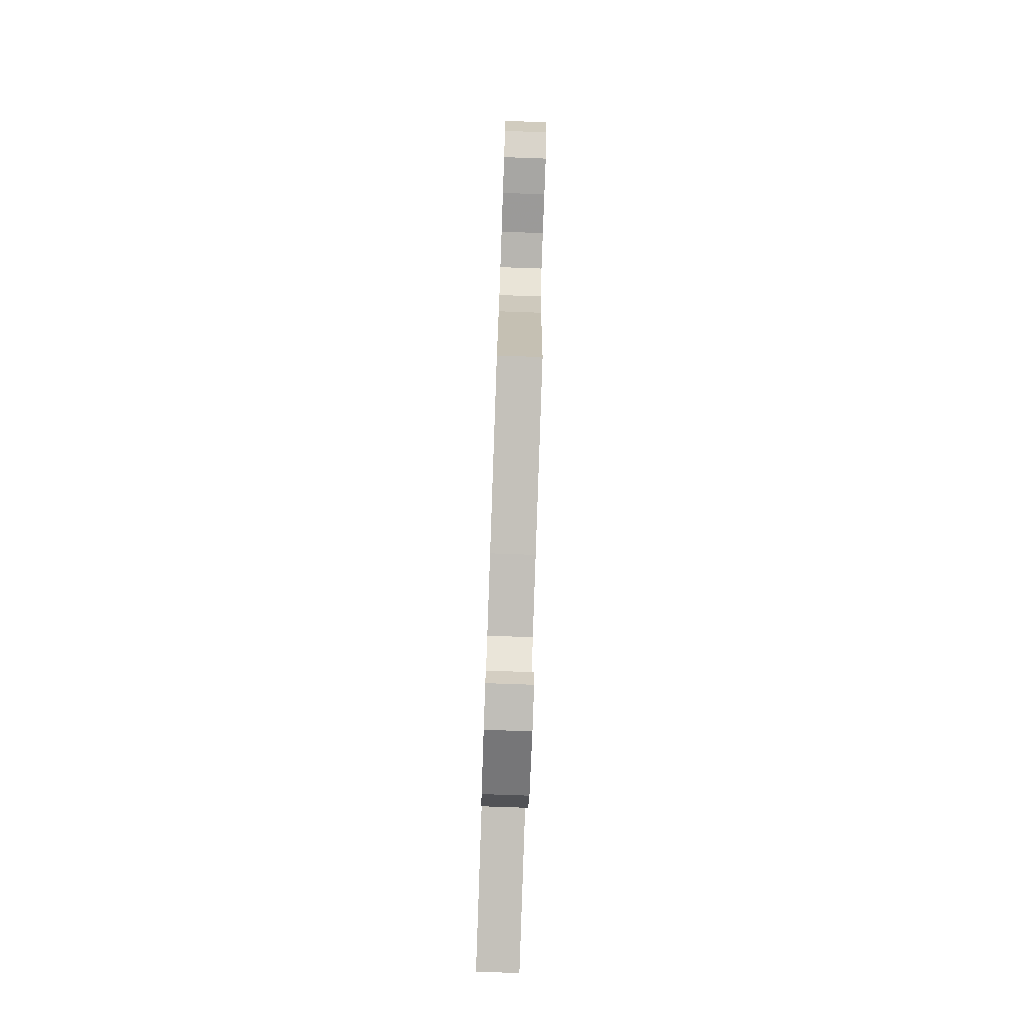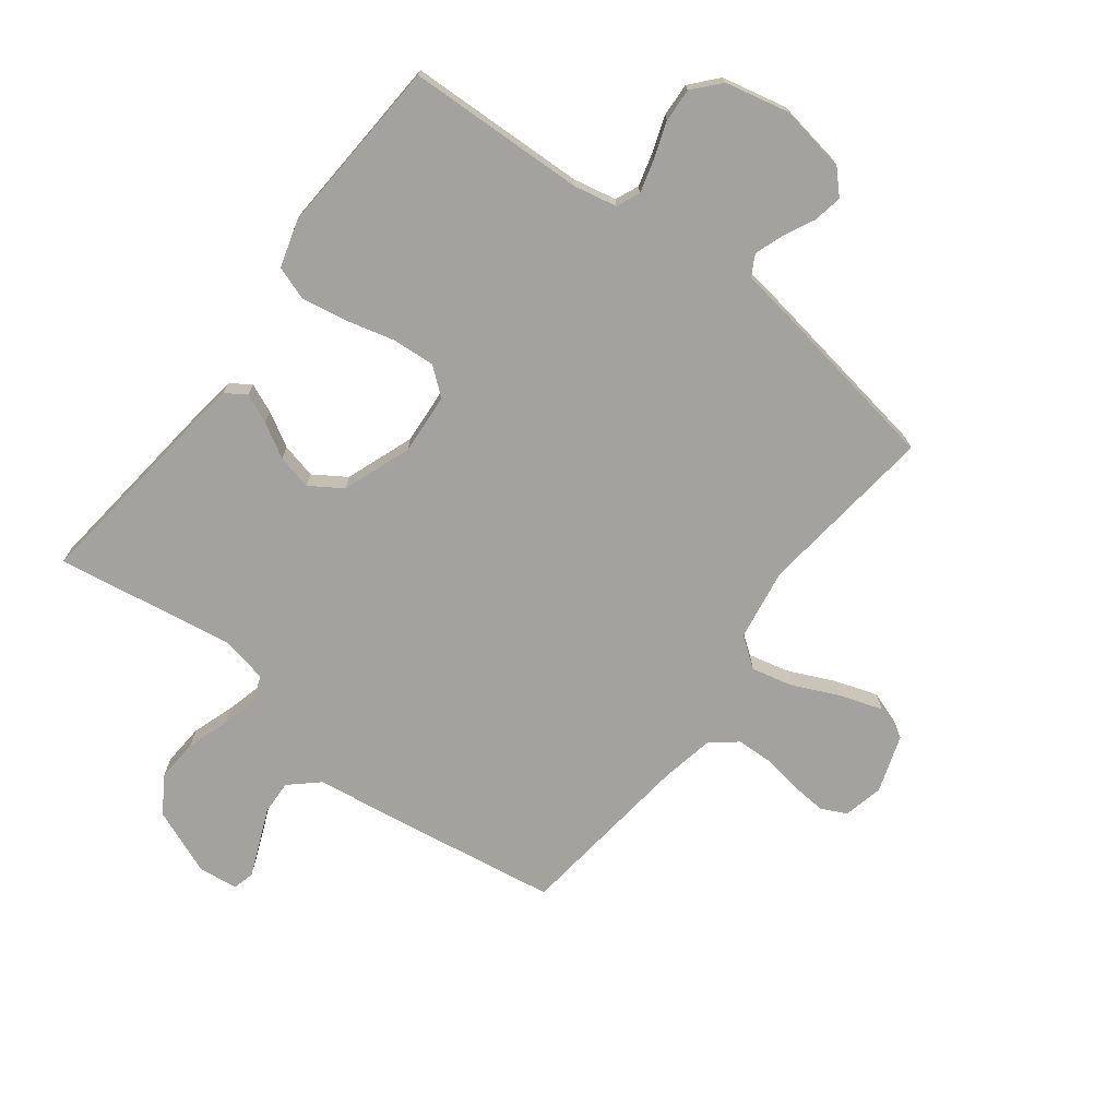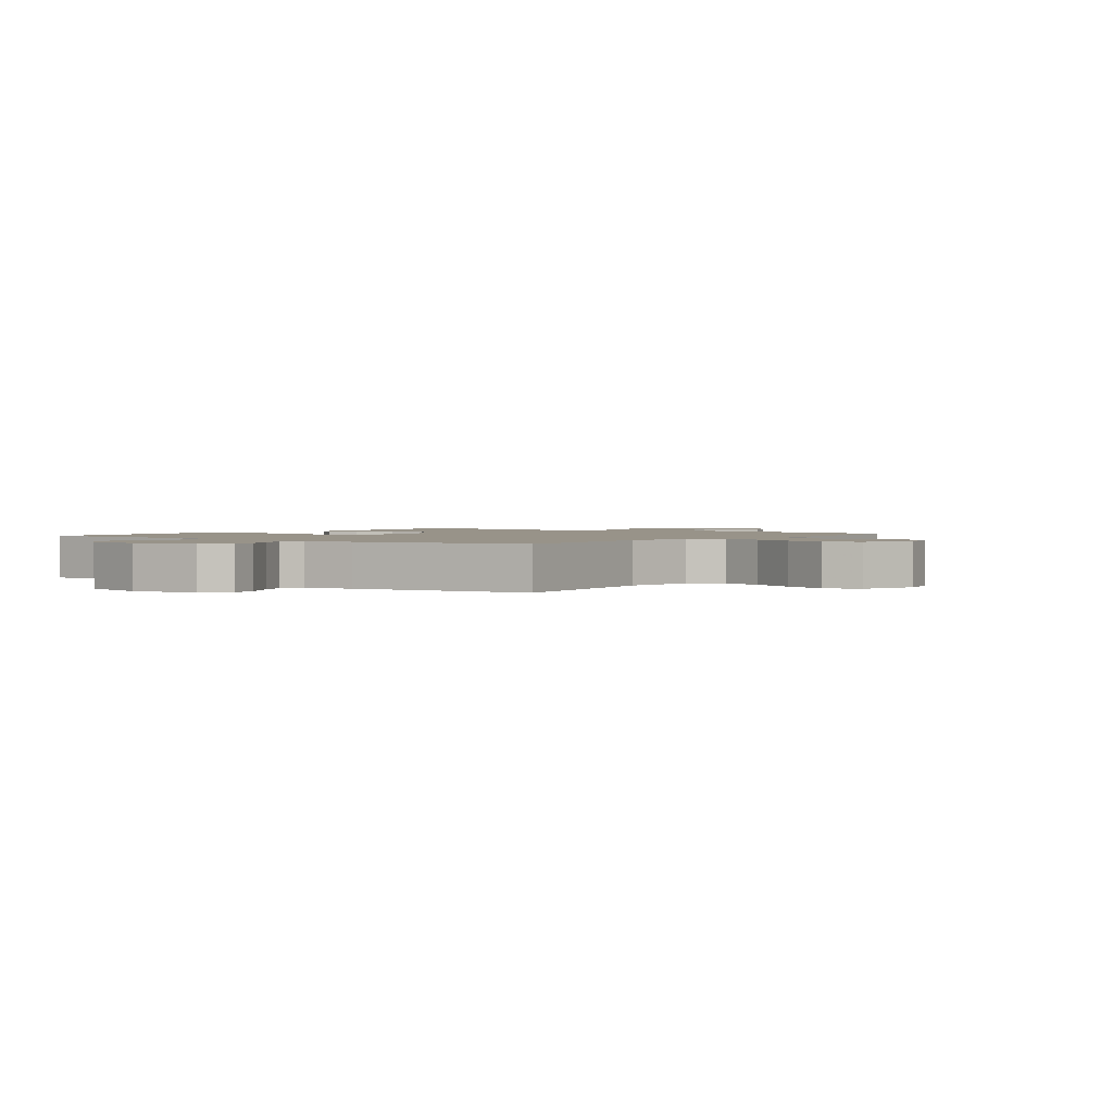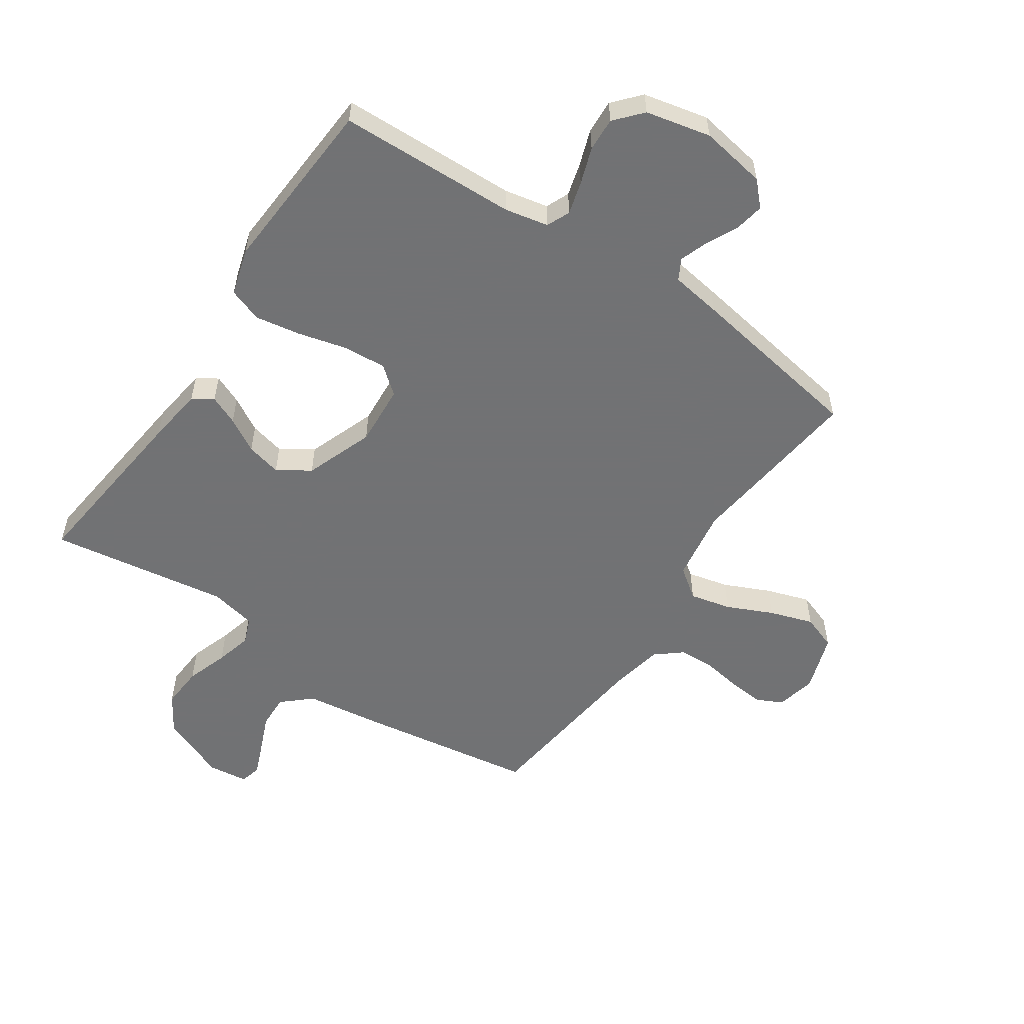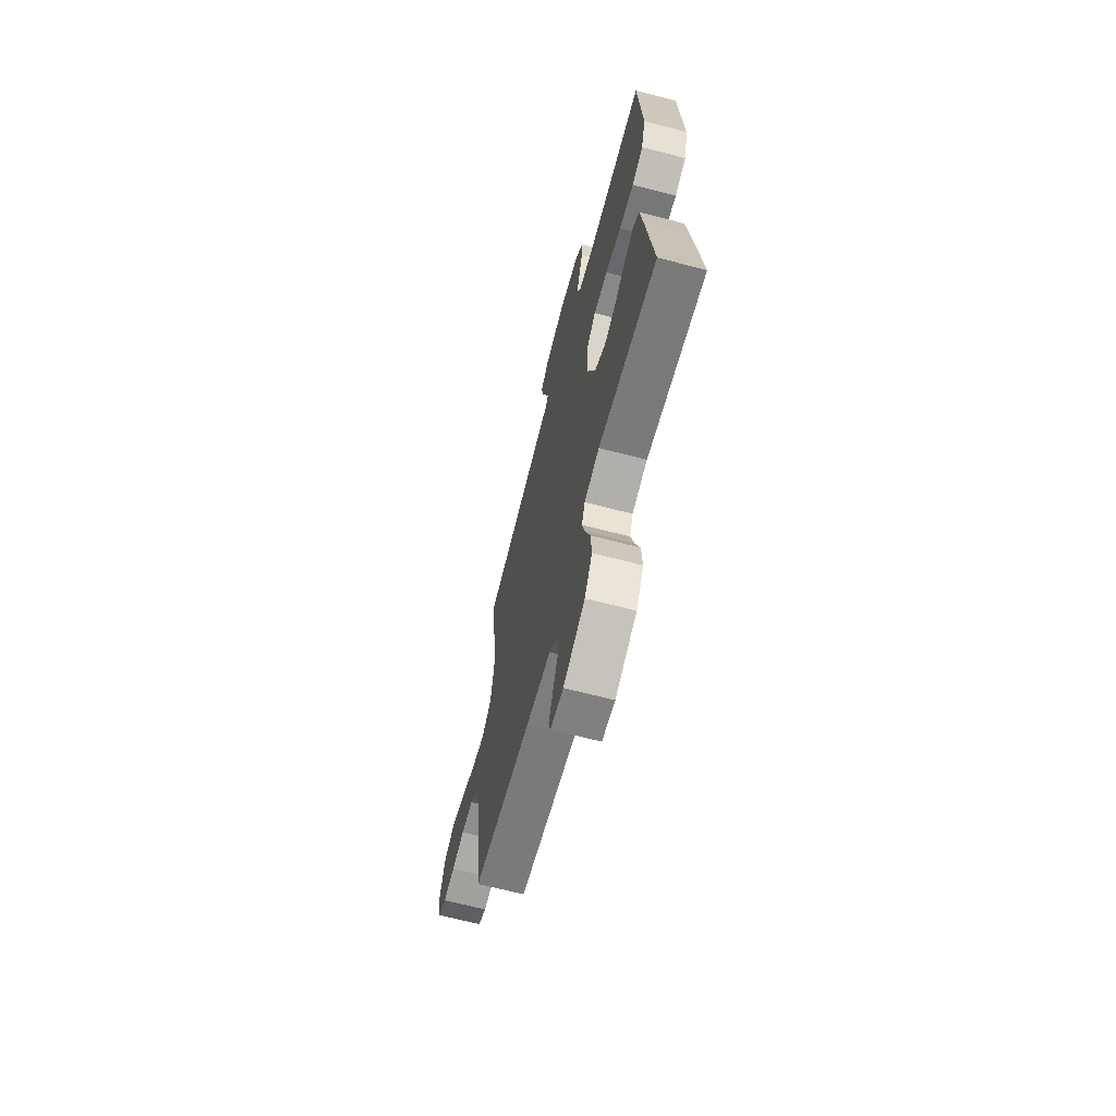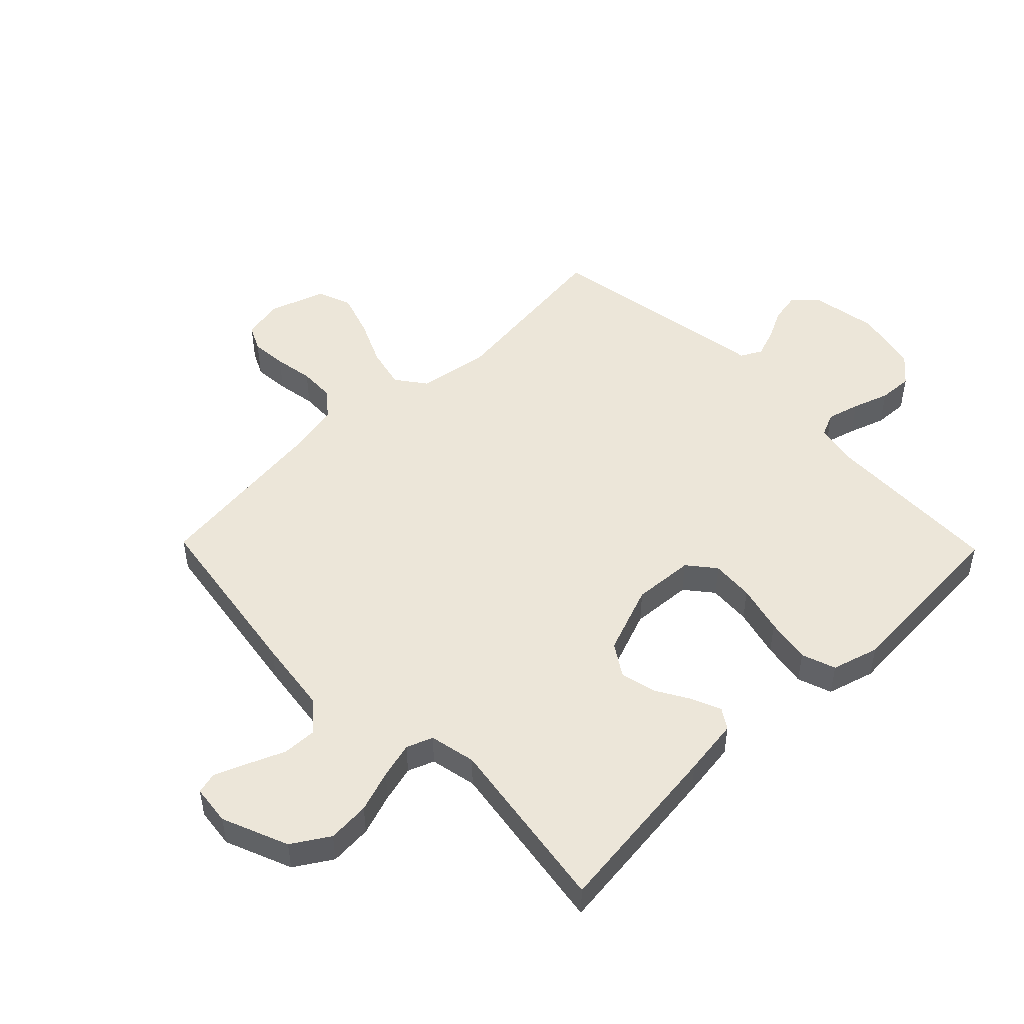
<metadata>
{"format":"obj","ext":"obj","renderer":"f3d","projection":"perspective","resolution":1024,"background":"white","views":[{"elev":-79.0,"azim":88.0,"up":"+Z"},{"elev":-72.5,"azim":-37.1,"up":"+Y"},{"elev":1.6,"azim":36.8,"up":"+Y"},{"elev":-55.6,"azim":-34.0,"up":"+Y"},{"elev":-66.8,"azim":-104.6,"up":"+Z"},{"elev":49.5,"azim":-134.3,"up":"+Y"}]}
</metadata>
<code>
v -0.5 0.07 0.5
v -0.2 0.07 0.509
v -0.127 0.07 0.524
v -0.11 0.07 0.563
v -0.125 0.07 0.618
v -0.146 0.07 0.679
v -0.149 0.07 0.736
v -0.109 0.07 0.781
v 0 0.07 0.805
v 0.111 0.07 0.786
v 0.148 0.07 0.747
v 0.139 0.07 0.698
v 0.113 0.07 0.645
v 0.096 0.07 0.598
v 0.115 0.07 0.563
v 0.2 0.07 0.55
v 0.5 0.07 0.5
v 0.464 0.07 0.2
v 0.483 0.07 0.079
v 0.533 0.07 0.042
v 0.602 0.07 0.058
v 0.679 0.07 0.093
v 0.752 0.07 0.117
v 0.81 0.07 0.096
v 0.842 0.07 0
v 0.827 0.07 -0.067
v 0.784 0.07 -0.088
v 0.724 0.07 -0.083
v 0.658 0.07 -0.072
v 0.598 0.07 -0.074
v 0.554 0.07 -0.11
v 0.536 0.07 -0.2
v 0.5 0.07 -0.5
v 0.2 0.07 -0.546
v 0.074 0.07 -0.563
v 0.026 0.07 -0.606
v 0.028 0.07 -0.663
v 0.054 0.07 -0.725
v 0.076 0.07 -0.779
v 0.067 0.07 -0.815
v 0 0.07 -0.823
v -0.111 0.07 -0.778
v -0.15 0.07 -0.716
v -0.145 0.07 -0.645
v -0.121 0.07 -0.575
v -0.105 0.07 -0.514
v -0.122 0.07 -0.47
v -0.2 0.07 -0.454
v -0.5 0.07 -0.5
v -0.465 0.07 -0.2
v -0.452 0.07 -0.104
v -0.418 0.07 -0.082
v -0.369 0.07 -0.103
v -0.312 0.07 -0.136
v -0.253 0.07 -0.15
v -0.199 0.07 -0.115
v -0.156 0.07 0
v -0.163 0.07 0.103
v -0.209 0.07 0.14
v -0.281 0.07 0.135
v -0.363 0.07 0.114
v -0.439 0.07 0.101
v -0.496 0.07 0.121
v -0.519 0.07 0.2
v -0.5 0 0.5
v -0.2 0 0.509
v -0.127 0 0.524
v -0.11 0 0.563
v -0.125 0 0.618
v -0.146 0 0.679
v -0.149 0 0.736
v -0.109 0 0.781
v 0 0 0.805
v 0.111 0 0.786
v 0.148 0 0.747
v 0.139 0 0.698
v 0.113 0 0.645
v 0.096 0 0.598
v 0.115 0 0.563
v 0.2 0 0.55
v 0.5 0 0.5
v 0.464 0 0.2
v 0.483 0 0.079
v 0.533 0 0.042
v 0.602 0 0.058
v 0.679 0 0.093
v 0.752 0 0.117
v 0.81 0 0.096
v 0.842 0 0
v 0.827 0 -0.067
v 0.784 0 -0.088
v 0.724 0 -0.083
v 0.658 0 -0.072
v 0.598 0 -0.074
v 0.554 0 -0.11
v 0.536 0 -0.2
v 0.5 0 -0.5
v 0.2 0 -0.546
v 0.074 0 -0.563
v 0.026 0 -0.606
v 0.028 0 -0.663
v 0.054 0 -0.725
v 0.076 0 -0.779
v 0.067 0 -0.815
v 0 0 -0.823
v -0.111 0 -0.778
v -0.15 0 -0.716
v -0.145 0 -0.645
v -0.121 0 -0.575
v -0.105 0 -0.514
v -0.122 0 -0.47
v -0.2 0 -0.454
v -0.5 0 -0.5
v -0.465 0 -0.2
v -0.452 0 -0.104
v -0.418 0 -0.082
v -0.369 0 -0.103
v -0.312 0 -0.136
v -0.253 0 -0.15
v -0.199 0 -0.115
v -0.156 0 0
v -0.163 0 0.103
v -0.209 0 0.14
v -0.281 0 0.135
v -0.363 0 0.114
v -0.439 0 0.101
v -0.496 0 0.121
v -0.519 0 0.2
f 63 64 1 2
f 60 61 62 63
f 59 60 63 2
f 58 59 2 3
f 57 58 3 4
f 51 52 53 54
f 51 54 55
f 48 49 50 51
f 47 48 51 55
f 42 43 44 45
f 42 45 46
f 41 42 46
f 40 41 46
f 37 38 39 40
f 37 40 46 47
f 32 33 34 35
f 31 32 35
f 31 35 36
f 26 27 28 29
f 24 25 26 29
f 24 29 30
f 21 22 23 24
f 20 21 24 30
f 19 20 30 31
f 15 16 17 18
f 15 18 19
f 10 11 12 13
f 10 13 14
f 9 10 14
f 8 9 14
f 5 6 7 8
f 4 5 8 14
f 57 4 14 15
f 37 47 55 56
f 36 37 56 57
f 31 36 57
f 15 19 31 57
f 66 65 128 127
f 127 126 125 124
f 66 127 124 123
f 67 66 123 122
f 68 67 122 121
f 118 117 116 115
f 119 118 115
f 115 114 113 112
f 119 115 112 111
f 109 108 107 106
f 110 109 106
f 110 106 105
f 110 105 104
f 104 103 102 101
f 111 110 104 101
f 99 98 97 96
f 99 96 95
f 100 99 95
f 93 92 91 90
f 93 90 89 88
f 94 93 88
f 88 87 86 85
f 94 88 85 84
f 95 94 84 83
f 82 81 80 79
f 83 82 79
f 77 76 75 74
f 78 77 74
f 78 74 73
f 78 73 72
f 72 71 70 69
f 78 72 69 68
f 79 78 68 121
f 120 119 111 101
f 121 120 101 100
f 121 100 95
f 121 95 83 79
f 1 65 66 2
f 2 66 67 3
f 3 67 68 4
f 4 68 69 5
f 5 69 70 6
f 6 70 71 7
f 7 71 72 8
f 8 72 73 9
f 9 73 74 10
f 10 74 75 11
f 11 75 76 12
f 12 76 77 13
f 13 77 78 14
f 14 78 79 15
f 15 79 80 16
f 16 80 81 17
f 17 81 82 18
f 18 82 83 19
f 19 83 84 20
f 20 84 85 21
f 21 85 86 22
f 22 86 87 23
f 23 87 88 24
f 24 88 89 25
f 25 89 90 26
f 26 90 91 27
f 27 91 92 28
f 28 92 93 29
f 29 93 94 30
f 30 94 95 31
f 31 95 96 32
f 32 96 97 33
f 33 97 98 34
f 34 98 99 35
f 35 99 100 36
f 36 100 101 37
f 37 101 102 38
f 38 102 103 39
f 39 103 104 40
f 40 104 105 41
f 41 105 106 42
f 42 106 107 43
f 43 107 108 44
f 44 108 109 45
f 45 109 110 46
f 46 110 111 47
f 47 111 112 48
f 48 112 113 49
f 49 113 114 50
f 50 114 115 51
f 51 115 116 52
f 52 116 117 53
f 53 117 118 54
f 54 118 119 55
f 55 119 120 56
f 56 120 121 57
f 57 121 122 58
f 58 122 123 59
f 59 123 124 60
f 60 124 125 61
f 61 125 126 62
f 62 126 127 63
f 63 127 128 64
f 64 128 65 1

</code>
